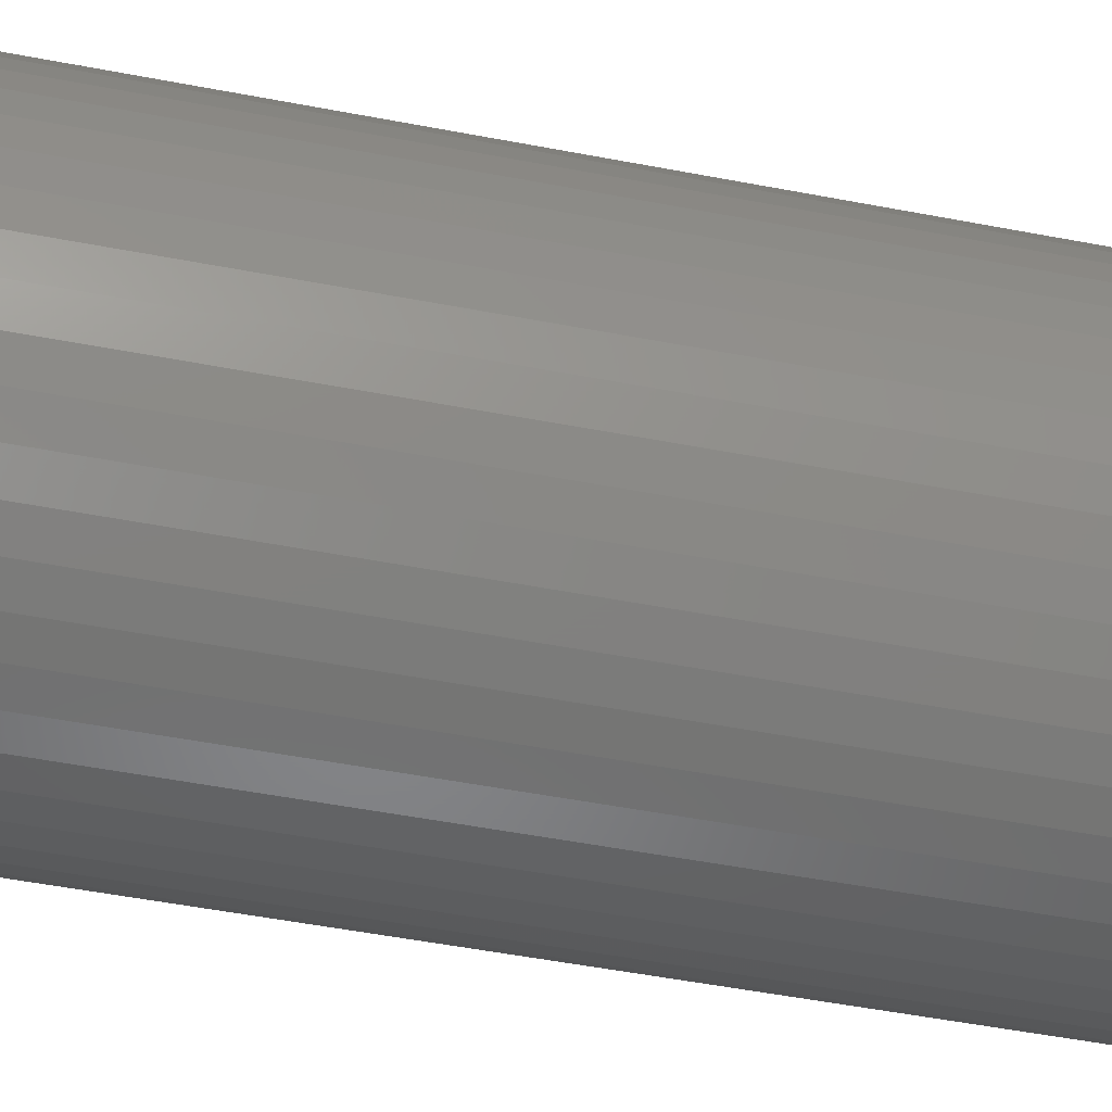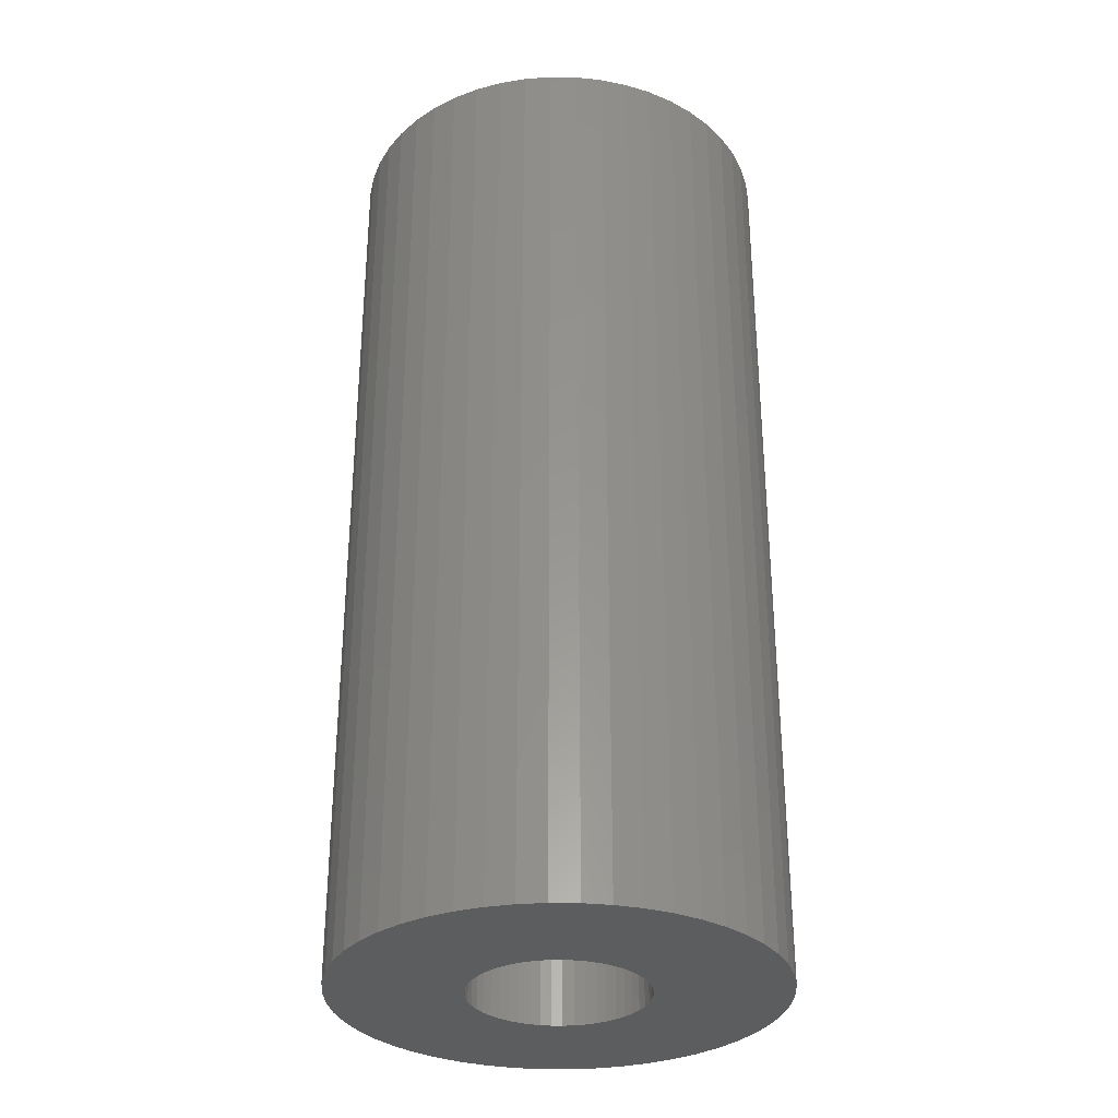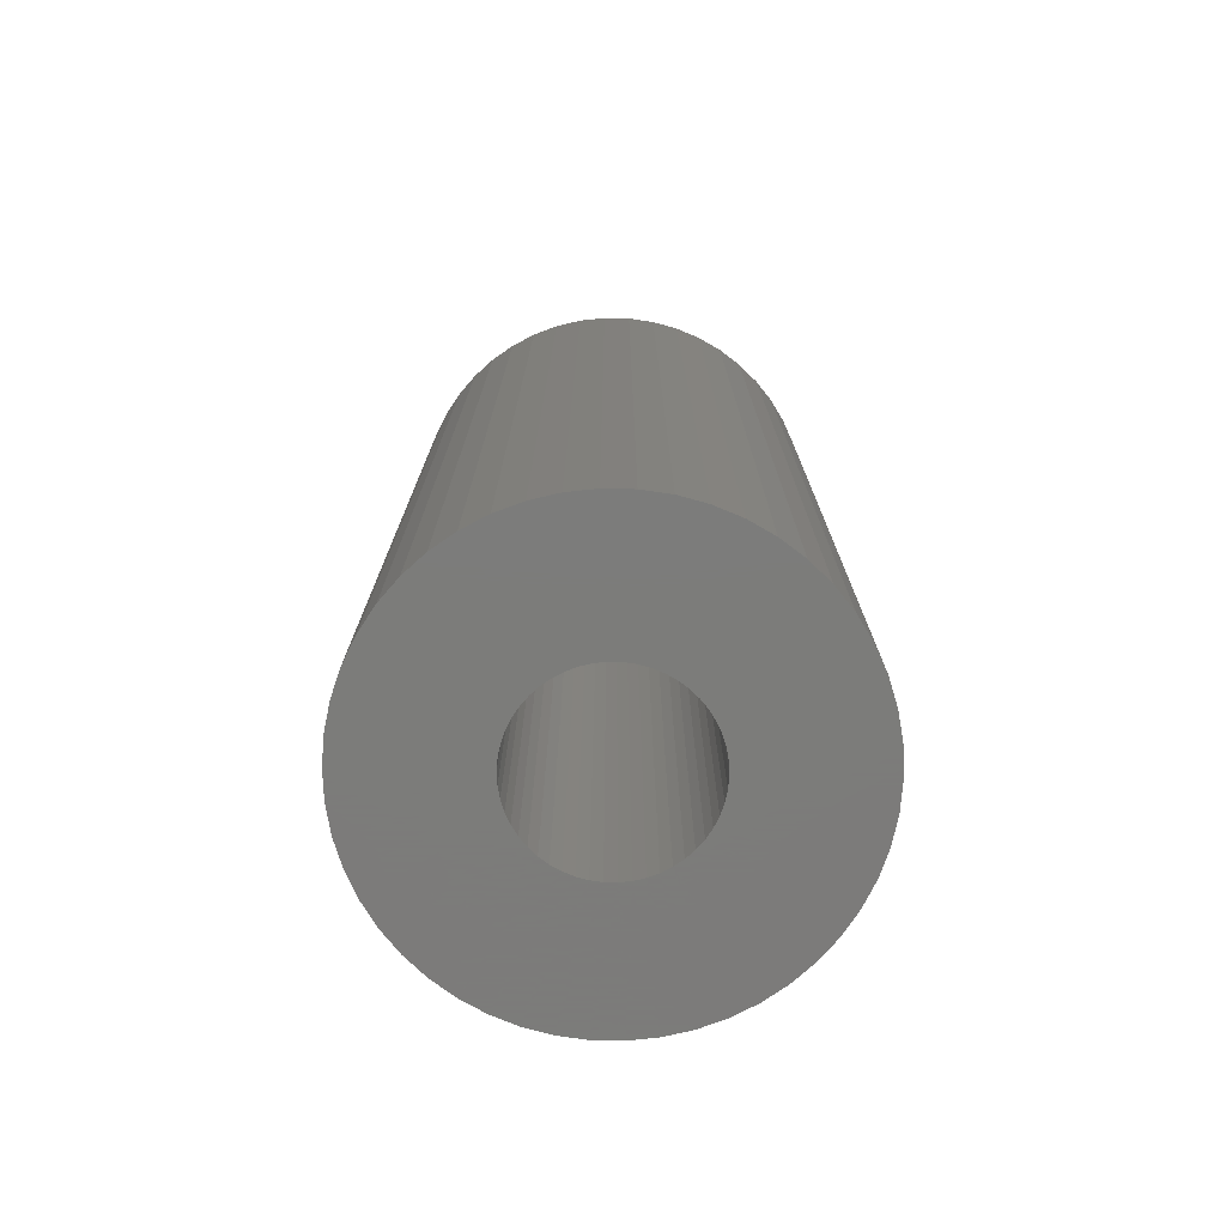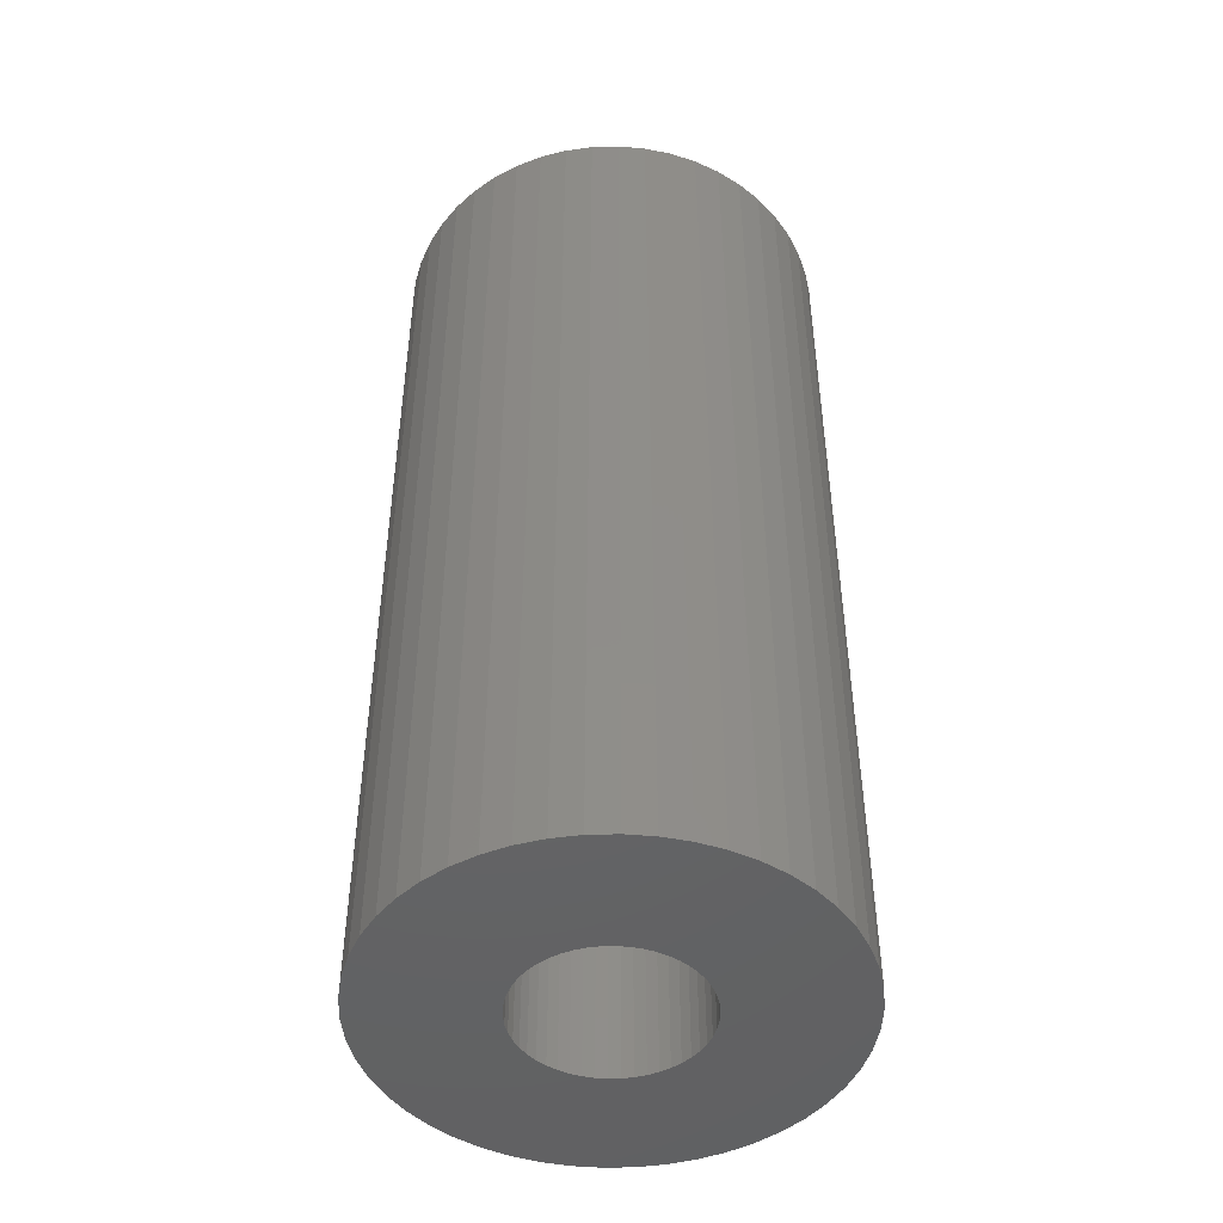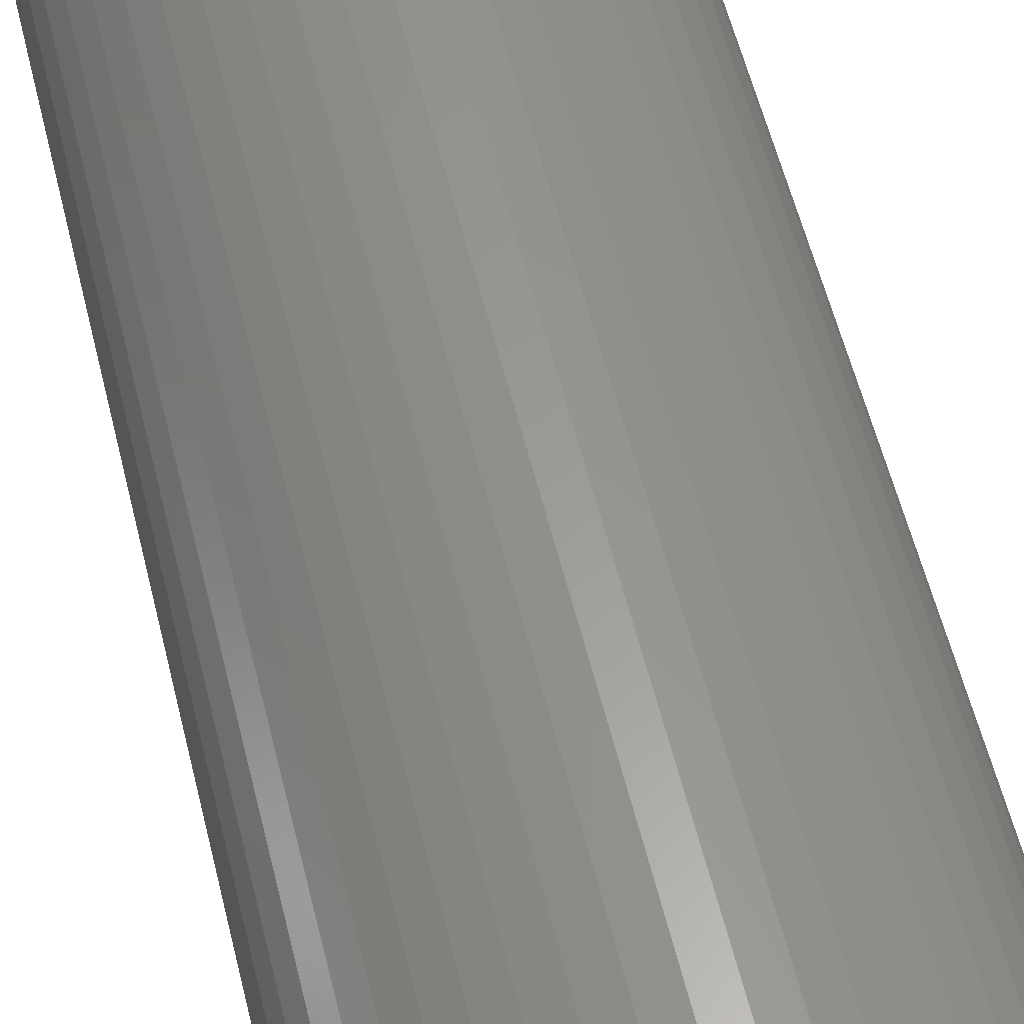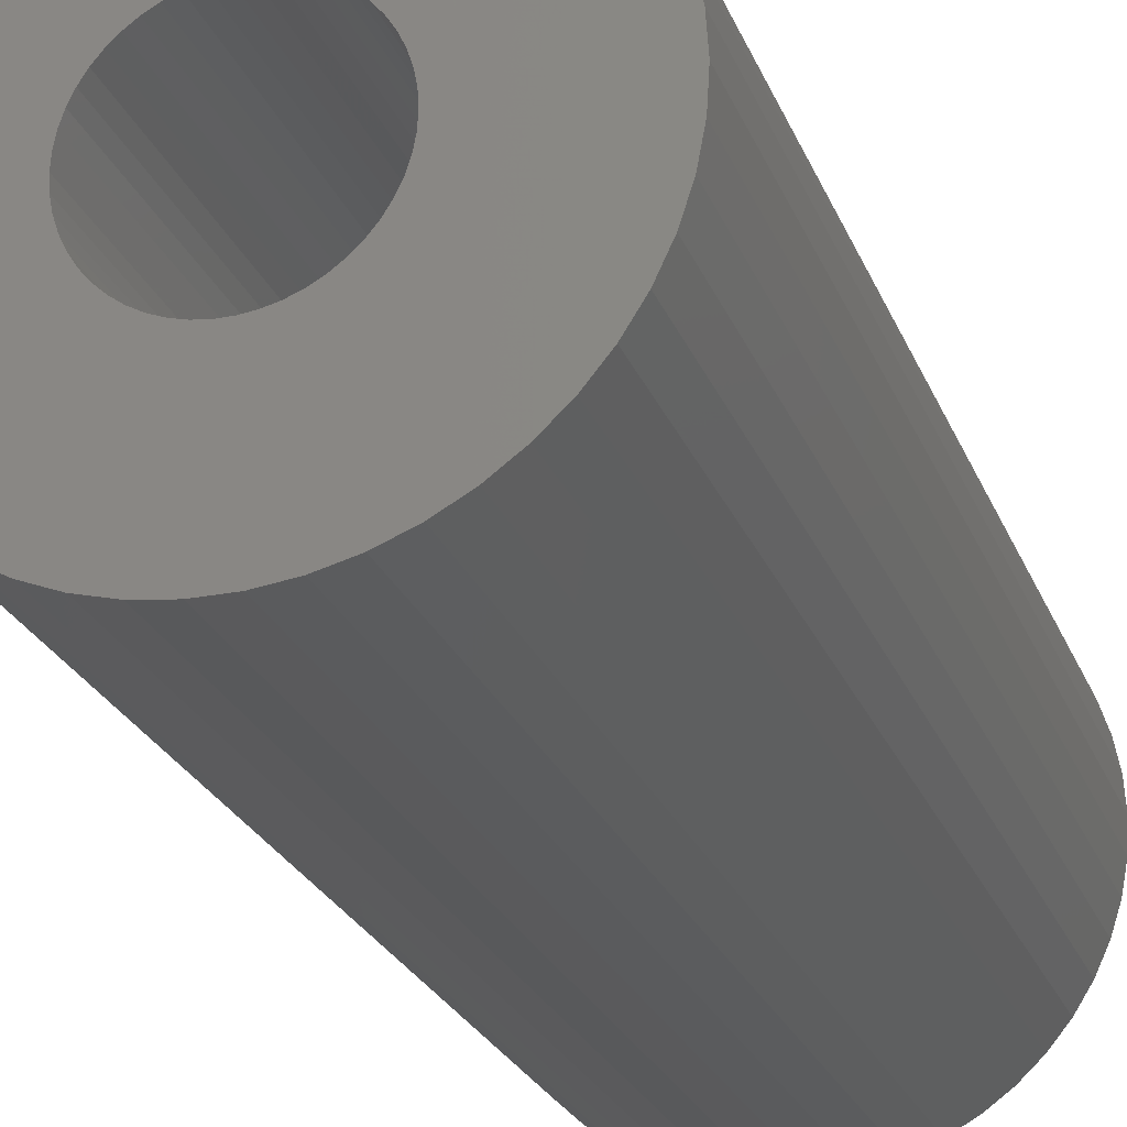
<metadata>
{"format":"stl","ext":"stl","renderer":"f3d","projection":"perspective","resolution":1024,"background":"white","views":[{"elev":-52.7,"azim":78.4,"up":"+Y"},{"elev":-31.7,"azim":-87.6,"up":"+Z"},{"elev":-75.2,"azim":121.3,"up":"+Z"},{"elev":-46.8,"azim":-77.5,"up":"+Z"},{"elev":59.9,"azim":-14.1,"up":"+Y"},{"elev":-24.4,"azim":18.0,"up":"+Y"}]}
</metadata>
<code>
# stl→obj: 200 verts, 400 faces
v 12.5 0 27
v 12.4 1.567 -27
v 12.4 1.567 27
v 12.5 0 -27
v -12.5 0 -27
v -12.4 1.567 27
v -12.4 1.567 -27
v -12.5 0 27
v 0.7849 12.48 -27
v -0.7849 12.48 27
v 0.7849 12.48 27
v -0.7849 12.48 -27
v -0.7849 -12.48 -27
v 0.7849 -12.48 27
v -0.7849 -12.48 27
v 0.7849 -12.48 -27
v 9.112 8.557 -27
v 7.968 9.631 27
v 9.112 8.557 27
v 7.968 9.631 -27
v -7.968 9.631 -27
v -9.112 8.557 27
v -7.968 9.631 27
v -9.112 8.557 -27
v -3.863 11.89 -27
v -5.322 11.31 27
v -3.863 11.89 27
v -5.322 11.31 -27
v 11.62 4.602 27
v 10.95 6.022 -27
v 10.95 6.022 27
v 11.62 4.602 -27
v 12.11 3.109 -27
v 12.11 3.109 27
v 10.11 7.347 -27
v 10.11 7.347 27
v 5.322 11.31 -27
v 3.863 11.89 27
v 5.322 11.31 27
v 3.863 11.89 -27
v 2.342 12.28 27
v 2.342 12.28 -27
v 6.698 10.55 -27
v 6.698 10.55 27
v -11.62 4.602 -27
v -10.95 6.022 27
v -10.95 6.022 -27
v -11.62 4.602 27
v -10.11 7.347 -27
v -10.11 7.347 27
v -12.11 3.109 -27
v -12.11 3.109 27
v -2.342 12.28 27
v -2.342 12.28 -27
v 2.342 -12.28 27
v 2.342 -12.28 -27
v 3.863 -11.89 -27
v 5.322 -11.31 27
v 3.863 -11.89 27
v 5.322 -11.31 -27
v 5 0 27
v 4.961 0.6267 27
v 12.4 -1.567 27
v 4.843 1.243 27
v 4.961 -0.6267 27
v 4.649 1.841 27
v 12.11 -3.109 27
v 4.382 2.409 27
v 4.843 -1.243 27
v 4.045 2.939 27
v 11.62 -4.602 27
v 3.645 3.423 27
v 4.649 -1.841 27
v 3.187 3.853 27
v 10.95 -6.022 27
v 2.679 4.222 27
v 4.382 -2.409 27
v 10.11 -7.347 27
v 2.129 4.524 27
v 1.545 4.755 27
v 0.9369 4.911 27
v 0.314 4.99 27
v -0.314 4.99 27
v -0.9369 4.911 27
v -1.545 4.755 27
v -2.129 4.524 27
v -2.679 4.222 27
v -6.698 10.55 27
v -3.187 3.853 27
v -3.645 3.423 27
v -4.045 2.939 27
v -4.382 2.409 27
v 4.045 -2.939 27
v 9.112 -8.557 27
v 3.645 -3.423 27
v 7.968 -9.631 27
v 3.187 -3.853 27
v 6.698 -10.55 27
v 2.679 -4.222 27
v 2.129 -4.524 27
v 1.545 -4.755 27
v 0.9369 -4.911 27
v 0.314 -4.99 27
v -0.314 -4.99 27
v -0.9369 -4.911 27
v -2.342 -12.28 27
v -1.545 -4.755 27
v -3.863 -11.89 27
v -2.129 -4.524 27
v -5.322 -11.31 27
v -2.679 -4.222 27
v -6.698 -10.55 27
v -3.187 -3.853 27
v -7.968 -9.631 27
v -3.645 -3.423 27
v -9.112 -8.557 27
v -4.045 -2.939 27
v -10.11 -7.347 27
v -4.382 -2.409 27
v -10.95 -6.022 27
v -4.649 -1.841 27
v -11.62 -4.602 27
v -4.843 -1.243 27
v -12.11 -3.109 27
v -4.961 -0.6267 27
v -12.4 -1.567 27
v -5 0 27
v -4.649 1.841 27
v -4.843 1.243 27
v -4.961 0.6267 27
v -6.698 10.55 -27
v 12.4 -1.567 -27
v 6.698 -10.55 -27
v 7.968 -9.631 -27
v 9.112 -8.557 -27
v 12.11 -3.109 -27
v -10.95 -6.022 -27
v -11.62 -4.602 -27
v 5 0 -27
v 4.961 -0.6267 -27
v 4.843 -1.243 -27
v 11.62 -4.602 -27
v 4.961 0.6267 -27
v 4.649 -1.841 -27
v 10.95 -6.022 -27
v 4.382 -2.409 -27
v 10.11 -7.347 -27
v 4.843 1.243 -27
v 4.045 -2.939 -27
v 3.645 -3.423 -27
v 4.649 1.841 -27
v 3.187 -3.853 -27
v 2.679 -4.222 -27
v 4.382 2.409 -27
v 2.129 -4.524 -27
v 1.545 -4.755 -27
v 0.9369 -4.911 -27
v 0.314 -4.99 -27
v -0.314 -4.99 -27
v -0.9369 -4.911 -27
v -2.342 -12.28 -27
v -1.545 -4.755 -27
v -3.863 -11.89 -27
v -2.129 -4.524 -27
v -5.322 -11.31 -27
v -2.679 -4.222 -27
v -6.698 -10.55 -27
v -3.187 -3.853 -27
v -7.968 -9.631 -27
v -3.645 -3.423 -27
v -9.112 -8.557 -27
v -4.045 -2.939 -27
v -10.11 -7.347 -27
v -4.382 -2.409 -27
v 4.045 2.939 -27
v 3.645 3.423 -27
v 3.187 3.853 -27
v 2.679 4.222 -27
v 2.129 4.524 -27
v 1.545 4.755 -27
v 0.9369 4.911 -27
v 0.314 4.99 -27
v -0.314 4.99 -27
v -0.9369 4.911 -27
v -1.545 4.755 -27
v -2.129 4.524 -27
v -2.679 4.222 -27
v -3.187 3.853 -27
v -3.645 3.423 -27
v -4.045 2.939 -27
v -4.382 2.409 -27
v -4.649 1.841 -27
v -4.843 1.243 -27
v -4.961 0.6267 -27
v -5 0 -27
v -4.649 -1.841 -27
v -4.843 -1.243 -27
v -12.11 -3.109 -27
v -4.961 -0.6267 -27
v -12.4 -1.567 -27
f 1 2 3
f 2 1 4
f 5 6 7
f 6 5 8
f 9 10 11
f 10 9 12
f 13 14 15
f 14 13 16
f 17 18 19
f 18 17 20
f 21 22 23
f 22 21 24
f 25 26 27
f 26 25 28
f 29 30 31
f 30 29 32
f 3 33 34
f 33 3 2
f 31 35 36
f 35 31 30
f 37 38 39
f 38 37 40
f 40 41 38
f 41 40 42
f 43 39 44
f 39 43 37
f 45 46 47
f 46 45 48
f 49 22 24
f 22 49 50
f 51 48 45
f 48 51 52
f 12 53 10
f 53 12 54
f 16 55 14
f 55 16 56
f 57 58 59
f 58 57 60
f 34 32 29
f 32 34 33
f 36 17 19
f 17 36 35
f 42 11 41
f 11 42 9
f 20 44 18
f 44 20 43
f 47 50 49
f 50 47 46
f 7 52 51
f 52 7 6
f 61 1 3
f 62 3 34
f 1 61 63
f 64 34 29
f 65 63 61
f 66 29 31
f 63 65 67
f 68 31 36
f 69 67 65
f 70 36 19
f 67 69 71
f 72 19 18
f 73 71 69
f 74 18 44
f 71 73 75
f 76 44 39
f 77 75 73
f 75 77 78
f 3 62 61
f 34 64 62
f 29 66 64
f 31 68 66
f 36 70 68
f 79 39 38
f 19 72 70
f 18 74 72
f 44 76 74
f 80 38 41
f 39 79 76
f 38 80 79
f 41 81 80
f 11 81 41
f 11 82 81
f 11 83 82
f 10 83 11
f 10 84 83
f 53 84 10
f 84 53 85
f 27 85 53
f 85 27 86
f 26 86 27
f 86 26 87
f 88 87 26
f 87 88 89
f 23 89 88
f 89 23 90
f 22 90 23
f 90 22 91
f 91 50 92
f 50 91 22
f 93 78 77
f 78 93 94
f 95 94 93
f 94 95 96
f 97 96 95
f 96 97 98
f 99 98 97
f 98 99 58
f 100 58 99
f 58 100 59
f 101 59 100
f 59 101 55
f 102 55 101
f 102 14 55
f 103 14 102
f 104 14 103
f 104 15 14
f 105 15 104
f 106 105 107
f 108 107 109
f 105 106 15
f 110 109 111
f 112 111 113
f 114 113 115
f 107 108 106
f 116 115 117
f 118 117 119
f 120 119 121
f 122 121 123
f 124 123 125
f 109 110 108
f 126 125 127
f 46 92 50
f 92 46 128
f 111 112 110
f 48 128 46
f 113 114 112
f 128 48 129
f 115 116 114
f 52 129 48
f 117 118 116
f 129 52 130
f 119 120 118
f 6 130 52
f 121 122 120
f 130 6 127
f 123 124 122
f 8 127 6
f 125 126 124
f 127 8 126
f 28 88 26
f 88 28 131
f 131 23 88
f 23 131 21
f 54 27 53
f 27 54 25
f 63 4 1
f 4 63 132
f 60 98 58
f 98 60 133
f 134 94 96
f 94 134 135
f 67 132 63
f 132 67 136
f 137 122 138
f 122 137 120
f 139 4 132
f 140 132 136
f 4 139 2
f 141 136 142
f 143 2 139
f 144 142 145
f 2 143 33
f 146 145 147
f 148 33 143
f 149 147 135
f 33 148 32
f 150 135 134
f 151 32 148
f 152 134 133
f 32 151 30
f 153 133 60
f 154 30 151
f 30 154 35
f 132 140 139
f 136 141 140
f 142 144 141
f 145 146 144
f 147 149 146
f 155 60 57
f 135 150 149
f 134 152 150
f 133 153 152
f 156 57 56
f 60 155 153
f 57 156 155
f 56 157 156
f 16 157 56
f 16 158 157
f 16 159 158
f 13 159 16
f 13 160 159
f 161 160 13
f 160 161 162
f 163 162 161
f 162 163 164
f 165 164 163
f 164 165 166
f 167 166 165
f 166 167 168
f 169 168 167
f 168 169 170
f 171 170 169
f 170 171 172
f 172 173 174
f 173 172 171
f 175 35 154
f 35 175 17
f 176 17 175
f 17 176 20
f 177 20 176
f 20 177 43
f 178 43 177
f 43 178 37
f 179 37 178
f 37 179 40
f 180 40 179
f 40 180 42
f 181 42 180
f 181 9 42
f 182 9 181
f 183 9 182
f 183 12 9
f 184 12 183
f 54 184 185
f 25 185 186
f 184 54 12
f 28 186 187
f 131 187 188
f 21 188 189
f 185 25 54
f 24 189 190
f 49 190 191
f 47 191 192
f 45 192 193
f 51 193 194
f 186 28 25
f 7 194 195
f 137 174 173
f 174 137 196
f 187 131 28
f 138 196 137
f 188 21 131
f 196 138 197
f 189 24 21
f 198 197 138
f 190 49 24
f 197 198 199
f 191 47 49
f 200 199 198
f 192 45 47
f 199 200 195
f 193 51 45
f 5 195 200
f 194 7 51
f 195 5 7
f 94 147 78
f 147 94 135
f 75 142 71
f 142 75 145
f 138 124 198
f 124 138 122
f 56 59 55
f 59 56 57
f 78 145 75
f 145 78 147
f 133 96 98
f 96 133 134
f 71 136 67
f 136 71 142
f 165 108 110
f 108 165 163
f 163 106 108
f 106 163 161
f 171 118 173
f 118 171 116
f 171 114 116
f 114 171 169
f 198 126 200
f 126 198 124
f 200 8 5
f 8 200 126
f 161 15 106
f 15 161 13
f 173 120 137
f 120 173 118
f 167 110 112
f 110 167 165
f 169 112 114
f 112 169 167
f 139 62 143
f 62 139 61
f 127 194 130
f 194 127 195
f 183 82 83
f 82 183 182
f 158 104 103
f 104 158 159
f 177 72 74
f 72 177 176
f 189 89 90
f 89 189 188
f 186 85 86
f 85 186 185
f 151 68 154
f 68 151 66
f 143 64 148
f 64 143 62
f 180 79 80
f 79 180 179
f 181 80 81
f 80 181 180
f 179 76 79
f 76 179 178
f 128 191 92
f 191 128 192
f 91 189 90
f 189 91 190
f 129 192 128
f 192 129 193
f 185 84 85
f 84 185 184
f 157 103 102
f 103 157 158
f 148 66 151
f 66 148 64
f 175 72 176
f 72 175 70
f 154 70 175
f 70 154 68
f 182 81 82
f 81 182 181
f 178 74 76
f 74 178 177
f 92 190 91
f 190 92 191
f 130 193 129
f 193 130 194
f 187 86 87
f 86 187 186
f 188 87 89
f 87 188 187
f 184 83 84
f 83 184 183
f 141 65 140
f 65 141 69
f 168 115 113
f 115 168 170
f 115 172 117
f 172 115 170
f 153 100 99
f 100 153 155
f 150 93 149
f 93 150 95
f 146 73 144
f 73 146 77
f 140 61 139
f 61 140 65
f 121 197 123
f 197 121 196
f 125 195 127
f 195 125 199
f 150 97 95
f 97 150 152
f 155 101 100
f 101 155 156
f 156 102 101
f 102 156 157
f 149 77 146
f 77 149 93
f 144 69 141
f 69 144 73
f 159 105 104
f 105 159 160
f 160 107 105
f 107 160 162
f 117 174 119
f 174 117 172
f 119 196 121
f 196 119 174
f 123 199 125
f 199 123 197
f 152 99 97
f 99 152 153
f 166 113 111
f 113 166 168
f 162 109 107
f 109 162 164
f 164 111 109
f 111 164 166

</code>
